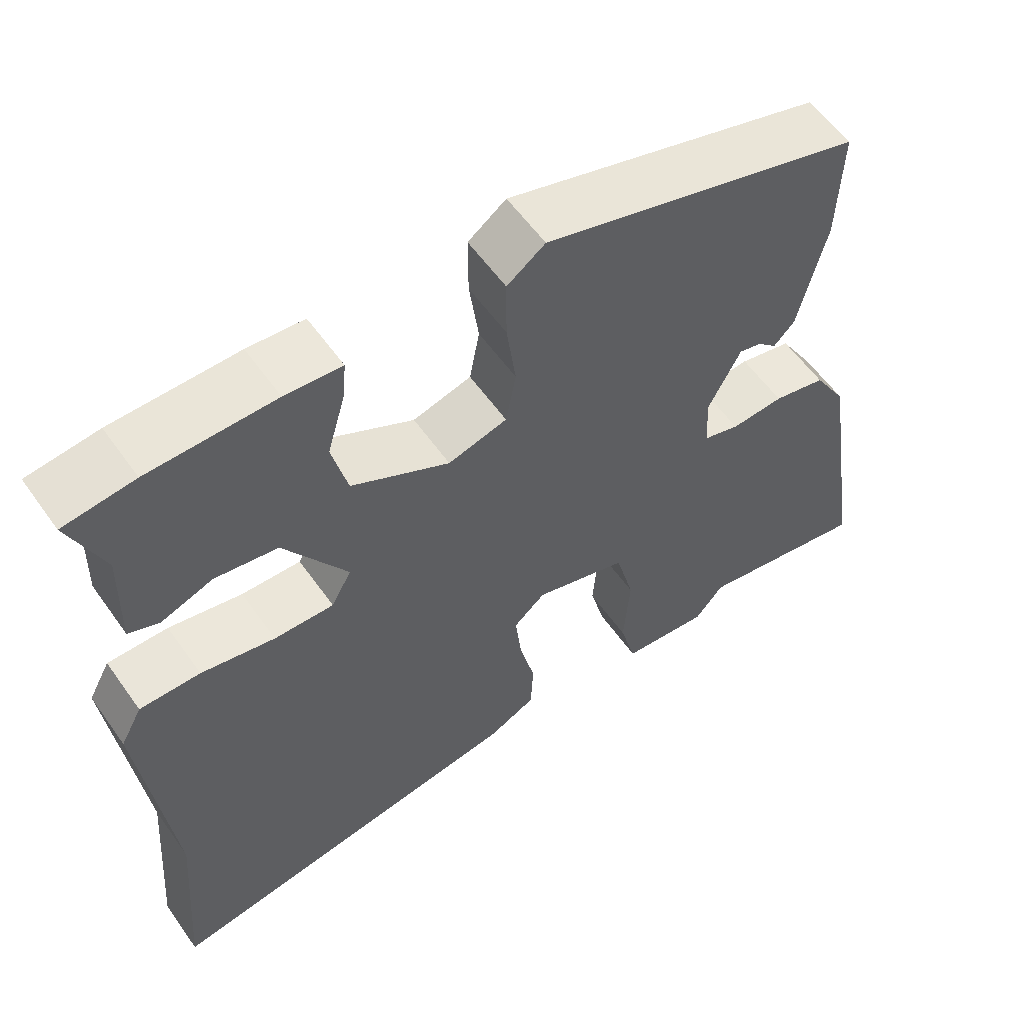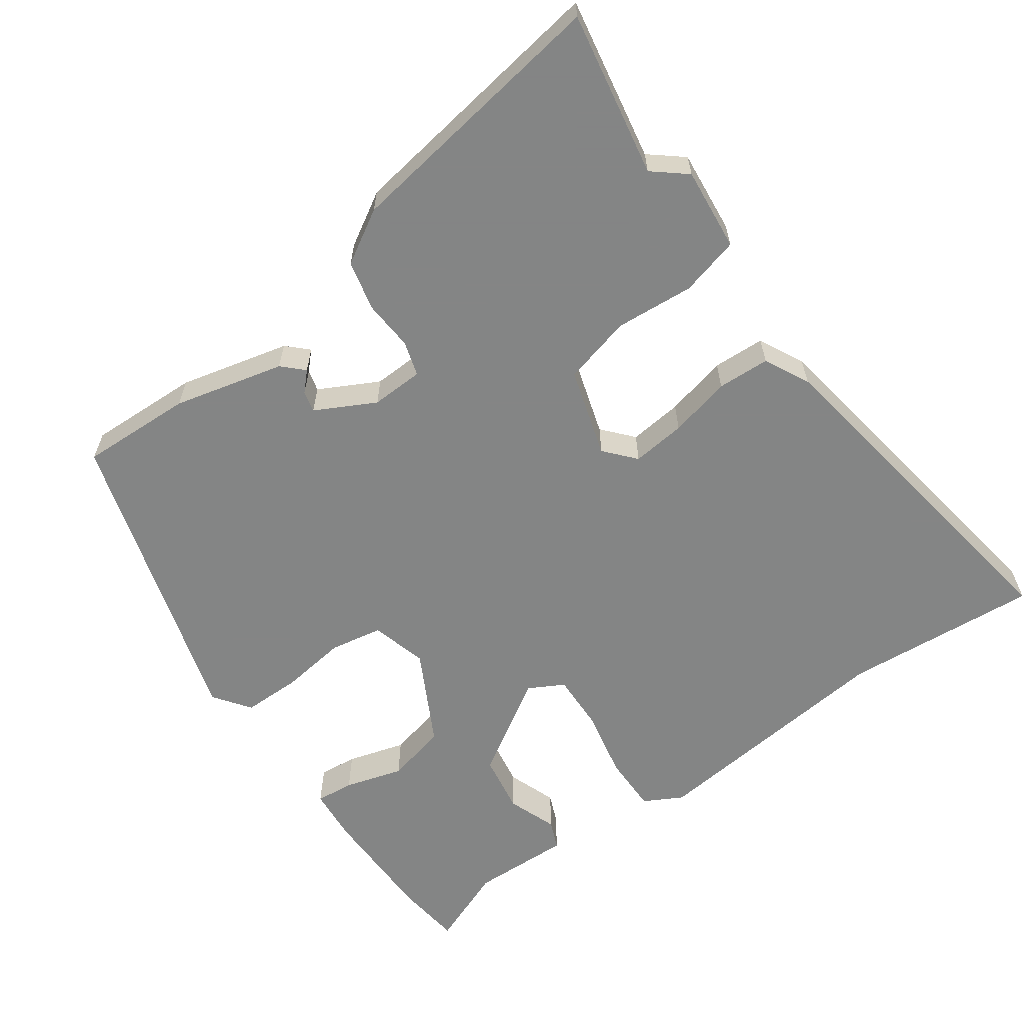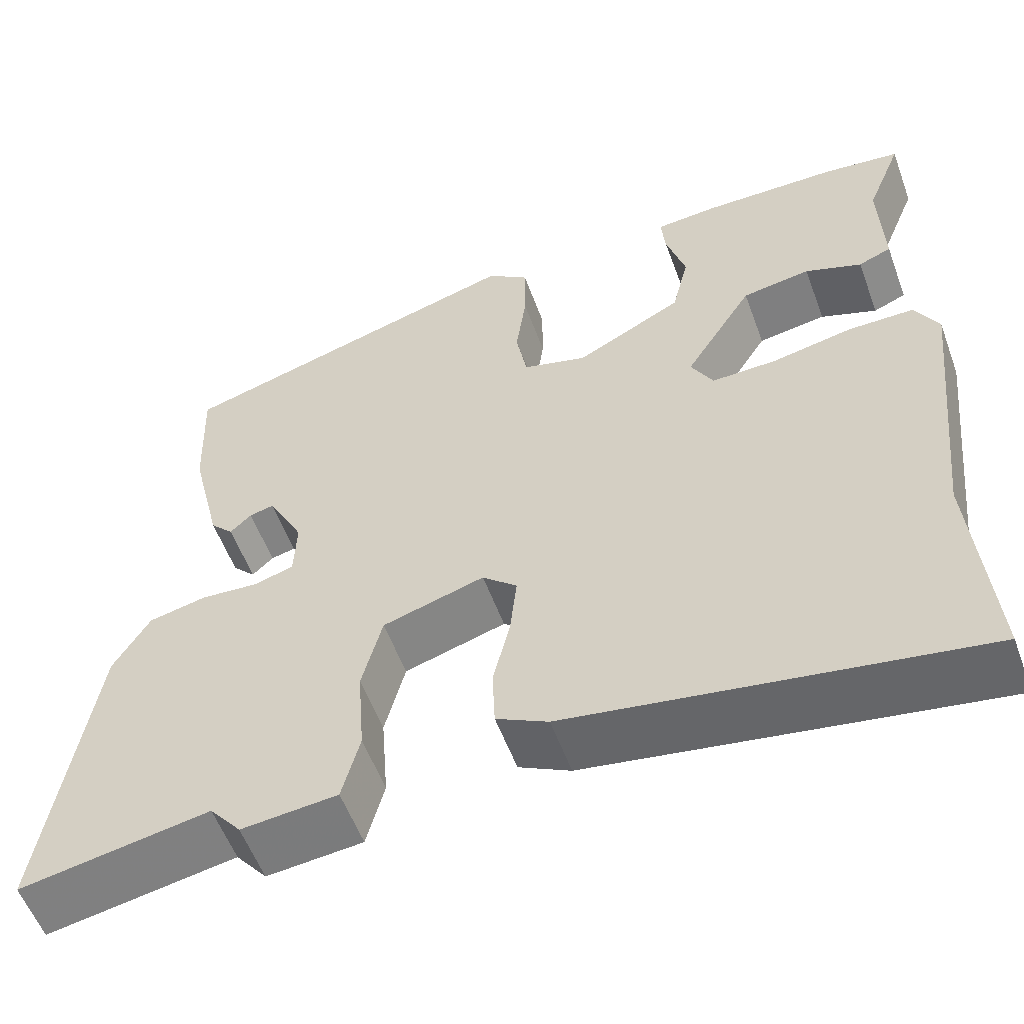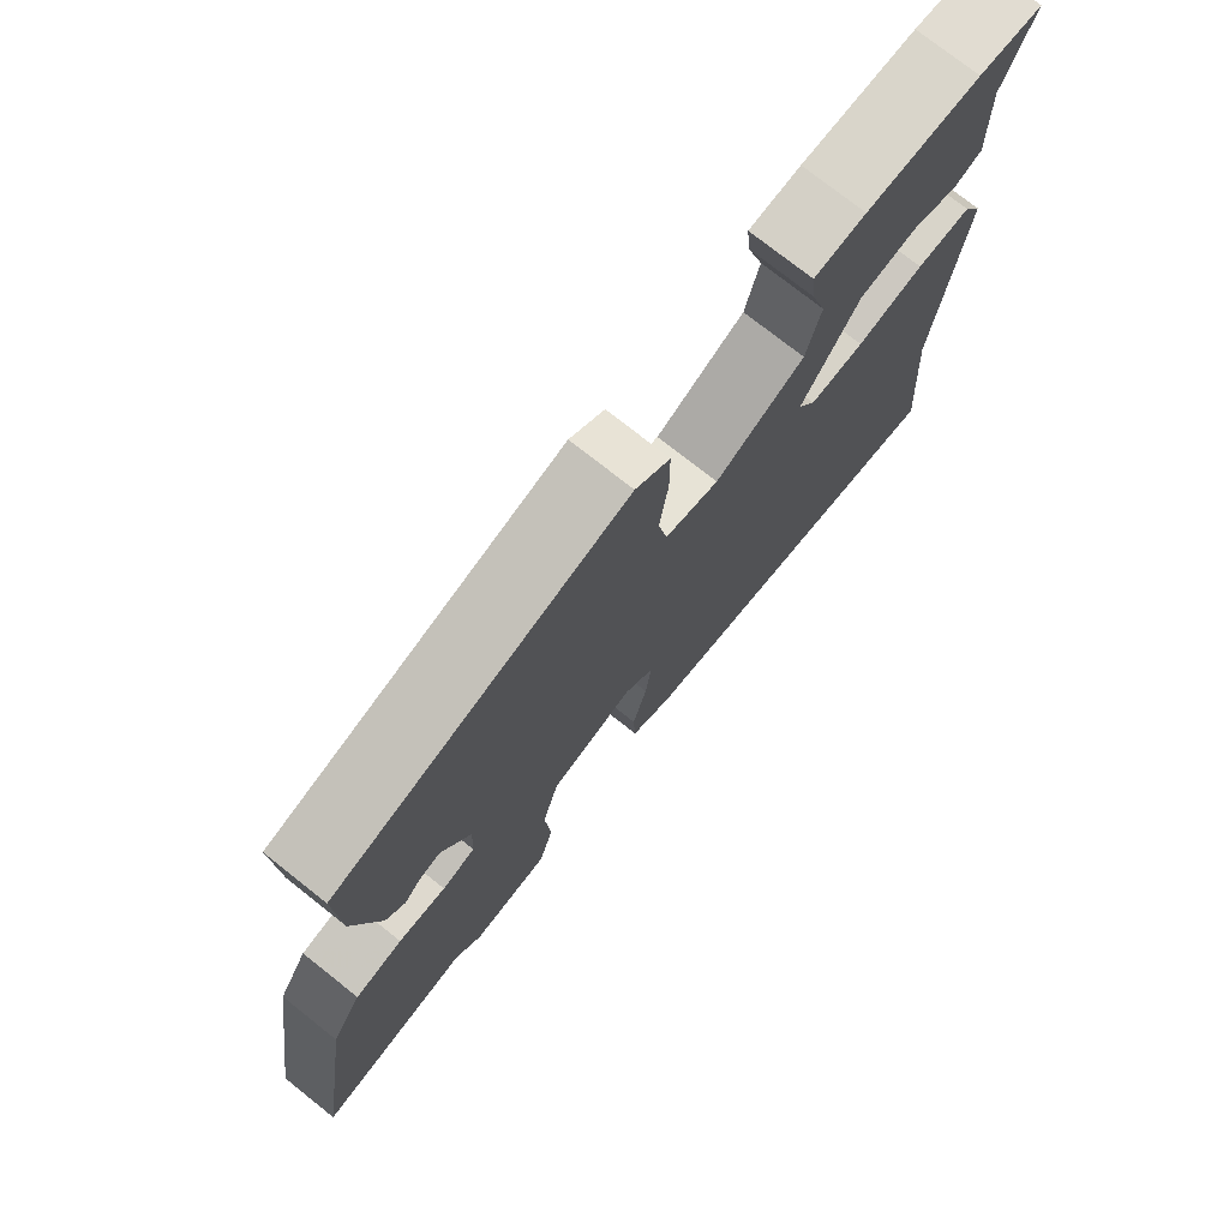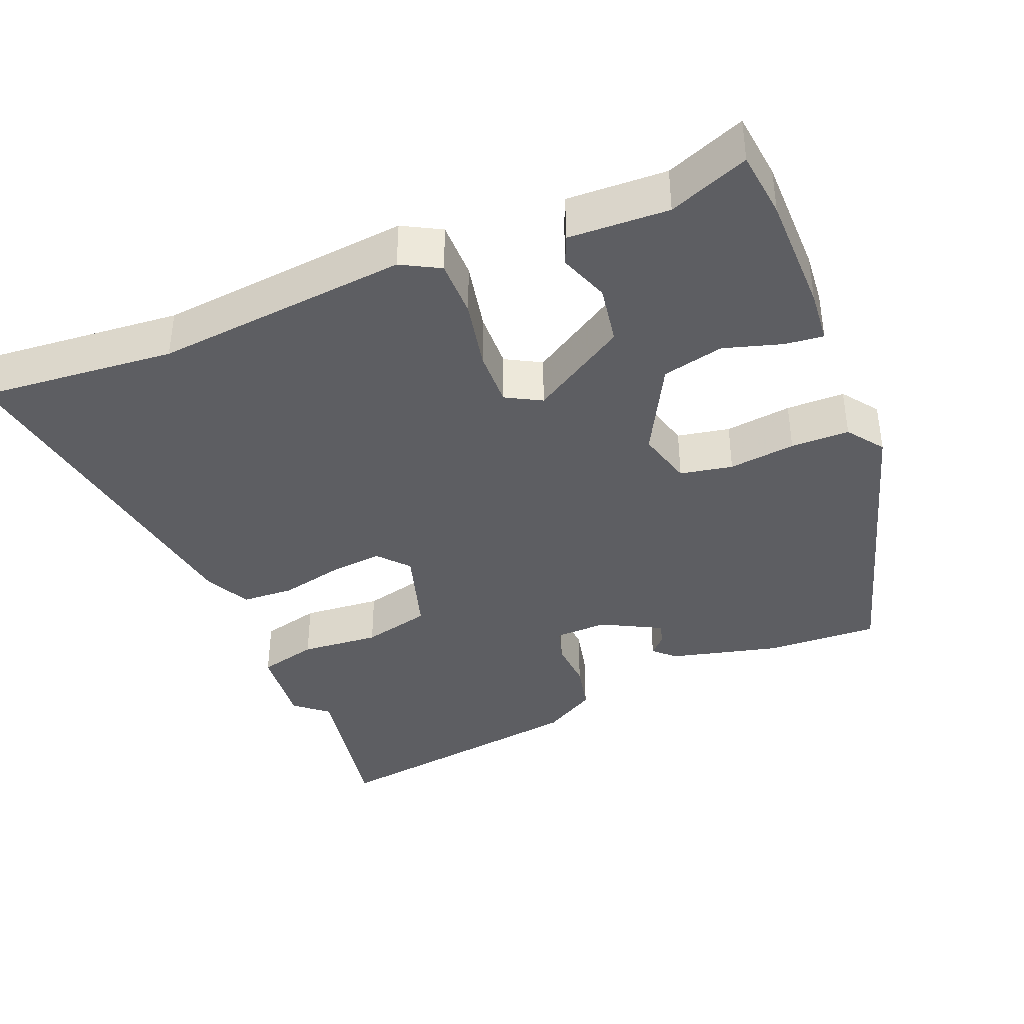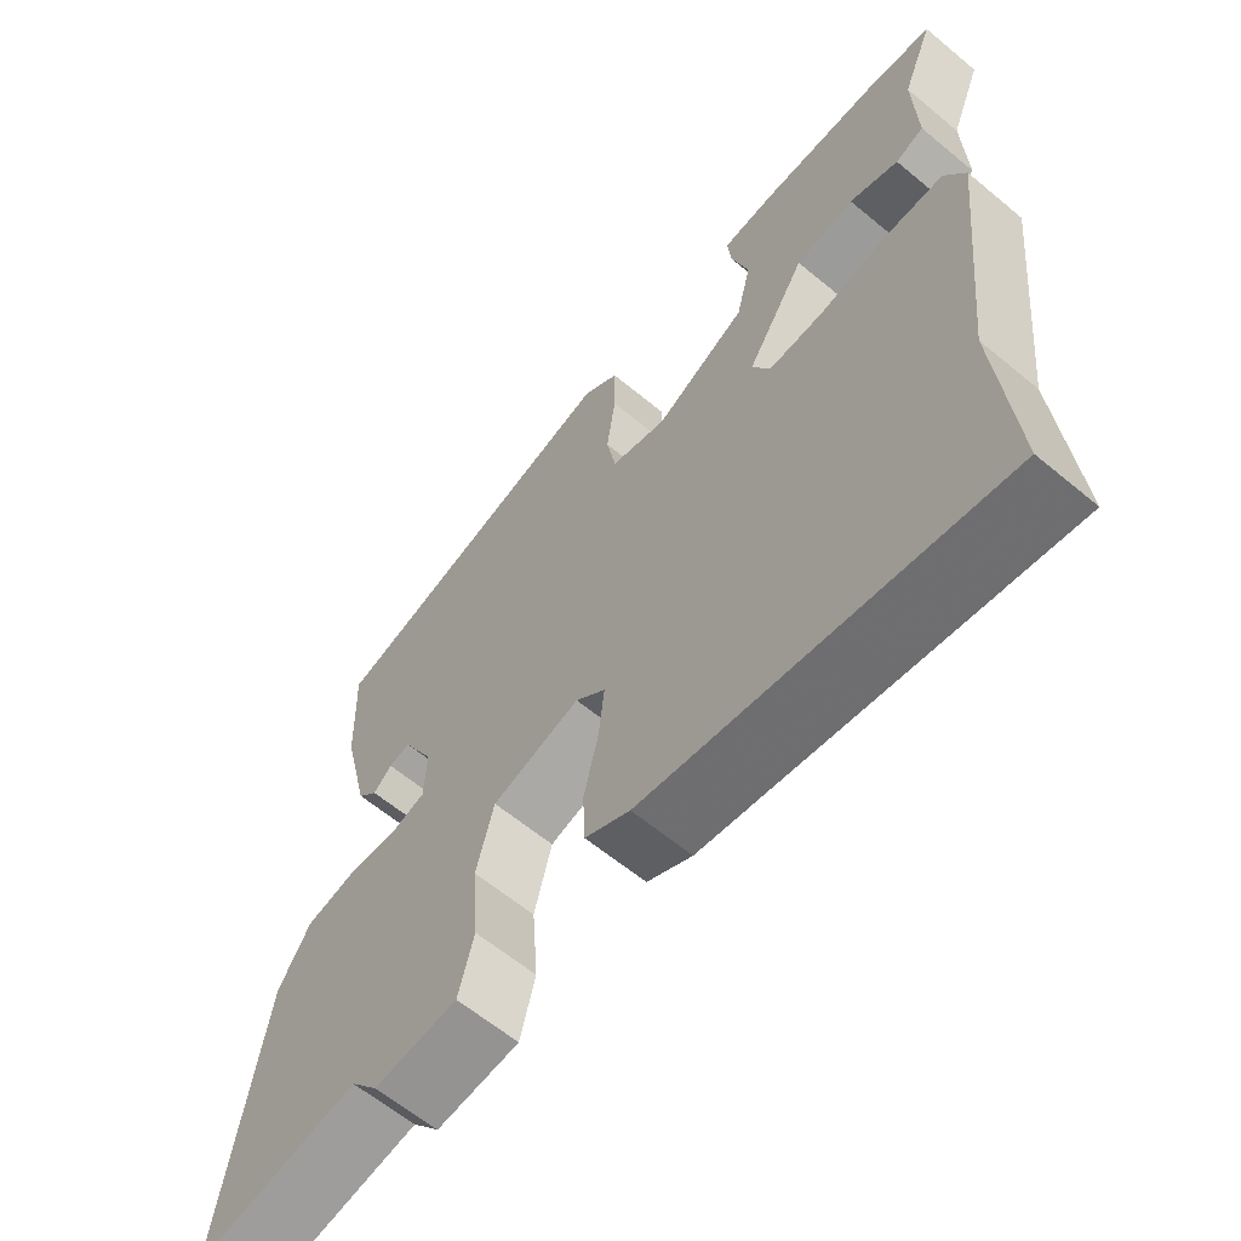
<metadata>
{"format":"obj","ext":"obj","renderer":"f3d","projection":"perspective","resolution":1024,"background":"white","views":[{"elev":57.9,"azim":-35.0,"up":"+Z"},{"elev":-61.6,"azim":125.3,"up":"+Y"},{"elev":-56.1,"azim":-159.9,"up":"+Z"},{"elev":75.4,"azim":128.4,"up":"+Z"},{"elev":-38.9,"azim":-68.2,"up":"+Y"},{"elev":-62.2,"azim":-130.1,"up":"+Z"}]}
</metadata>
<code>
v -0.505 0.07 -0.565
v -0.484 0.07 -0.3
v -0.521 0.07 0.043
v -0.493 0.07 0.095
v -0.415 0.07 0.095
v -0.32 0.07 0.076
v -0.243 0.07 0.074
v -0.217 0.07 0.122
v -0.298 0.07 0.251
v -0.379 0.07 0.264
v -0.446 0.07 0.239
v -0.485 0.07 0.255
v -0.481 0.07 0.39
v -0.524 0.07 0.497
v -0.433 0.07 0.508
v -0.271 0.07 0.51
v -0.198 0.07 0.504
v -0.203 0.07 0.452
v -0.226 0.07 0.373
v -0.206 0.07 0.29
v -0.08 0.07 0.224
v -0.004 0.07 0.245
v 0.009 0.07 0.316
v -0.003 0.07 0.406
v -0.003 0.07 0.485
v 0.046 0.07 0.521
v 0.459 0.07 0.4
v 0.454 0.07 0.248
v 0.418 0.07 0.098
v 0.391 0.07 0.07
v 0.366 0.07 0.094
v 0.337 0.07 0.101
v 0.295 0.07 0.02
v 0.298 0.07 -0.051
v 0.345 0.07 -0.065
v 0.413 0.07 -0.06
v 0.481 0.07 -0.075
v 0.524 0.07 -0.147
v 0.581 0.07 -0.515
v 0.358 0.07 -0.475
v 0.321 0.07 -0.52
v 0.208 0.07 -0.509
v 0.187 0.07 -0.429
v 0.195 0.07 -0.322
v 0.171 0.07 -0.229
v 0.051 0.07 -0.193
v 0.01 0.07 -0.229
v 0.018 0.07 -0.302
v 0.038 0.07 -0.386
v 0.035 0.07 -0.457
v -0.026 0.07 -0.488
v -0.505 0 -0.565
v -0.484 0 -0.3
v -0.521 0 0.043
v -0.493 0 0.095
v -0.415 0 0.095
v -0.32 0 0.076
v -0.243 0 0.074
v -0.217 0 0.122
v -0.298 0 0.251
v -0.379 0 0.264
v -0.446 0 0.239
v -0.485 0 0.255
v -0.481 0 0.39
v -0.524 0 0.497
v -0.433 0 0.508
v -0.271 0 0.51
v -0.198 0 0.504
v -0.203 0 0.452
v -0.226 0 0.373
v -0.206 0 0.29
v -0.08 0 0.224
v -0.004 0 0.245
v 0.009 0 0.316
v -0.003 0 0.406
v -0.003 0 0.485
v 0.046 0 0.521
v 0.459 0 0.4
v 0.454 0 0.248
v 0.418 0 0.098
v 0.391 0 0.07
v 0.366 0 0.094
v 0.337 0 0.101
v 0.295 0 0.02
v 0.298 0 -0.051
v 0.345 0 -0.065
v 0.413 0 -0.06
v 0.481 0 -0.075
v 0.524 0 -0.147
v 0.581 0 -0.515
v 0.358 0 -0.475
v 0.321 0 -0.52
v 0.208 0 -0.509
v 0.187 0 -0.429
v 0.195 0 -0.322
v 0.171 0 -0.229
v 0.051 0 -0.193
v 0.01 0 -0.229
v 0.018 0 -0.302
v 0.038 0 -0.386
v 0.035 0 -0.457
v -0.026 0 -0.488
f 48 49 50 51
f 47 48 51 1
f 46 47 1 2
f 41 42 43 44
f 40 41 44 45
f 39 40 45
f 38 39 45
f 35 36 37 38
f 34 35 38 45
f 33 34 45 46
f 28 29 30 31
f 28 31 32
f 27 28 32
f 23 24 25 26
f 23 26 27 32
f 16 17 18 19
f 16 19 20
f 13 14 15 16
f 13 16 20
f 10 11 12 13
f 9 10 13 20
f 8 9 20 21
f 3 4 5 6
f 3 6 7
f 2 3 7
f 46 2 7
f 22 23 32 33
f 21 22 33 46
f 7 8 21 46
f 102 101 100 99
f 52 102 99 98
f 53 52 98 97
f 95 94 93 92
f 96 95 92 91
f 96 91 90
f 96 90 89
f 89 88 87 86
f 96 89 86 85
f 97 96 85 84
f 82 81 80 79
f 83 82 79
f 83 79 78
f 77 76 75 74
f 83 78 77 74
f 70 69 68 67
f 71 70 67
f 67 66 65 64
f 71 67 64
f 64 63 62 61
f 71 64 61 60
f 72 71 60 59
f 57 56 55 54
f 58 57 54
f 58 54 53
f 58 53 97
f 84 83 74 73
f 97 84 73 72
f 97 72 59 58
f 1 52 53 2
f 2 53 54 3
f 3 54 55 4
f 4 55 56 5
f 5 56 57 6
f 6 57 58 7
f 7 58 59 8
f 8 59 60 9
f 9 60 61 10
f 10 61 62 11
f 11 62 63 12
f 12 63 64 13
f 13 64 65 14
f 14 65 66 15
f 15 66 67 16
f 16 67 68 17
f 17 68 69 18
f 18 69 70 19
f 19 70 71 20
f 20 71 72 21
f 21 72 73 22
f 22 73 74 23
f 23 74 75 24
f 24 75 76 25
f 25 76 77 26
f 26 77 78 27
f 27 78 79 28
f 28 79 80 29
f 29 80 81 30
f 30 81 82 31
f 31 82 83 32
f 32 83 84 33
f 33 84 85 34
f 34 85 86 35
f 35 86 87 36
f 36 87 88 37
f 37 88 89 38
f 38 89 90 39
f 39 90 91 40
f 40 91 92 41
f 41 92 93 42
f 42 93 94 43
f 43 94 95 44
f 44 95 96 45
f 45 96 97 46
f 46 97 98 47
f 47 98 99 48
f 48 99 100 49
f 49 100 101 50
f 50 101 102 51
f 51 102 52 1

</code>
